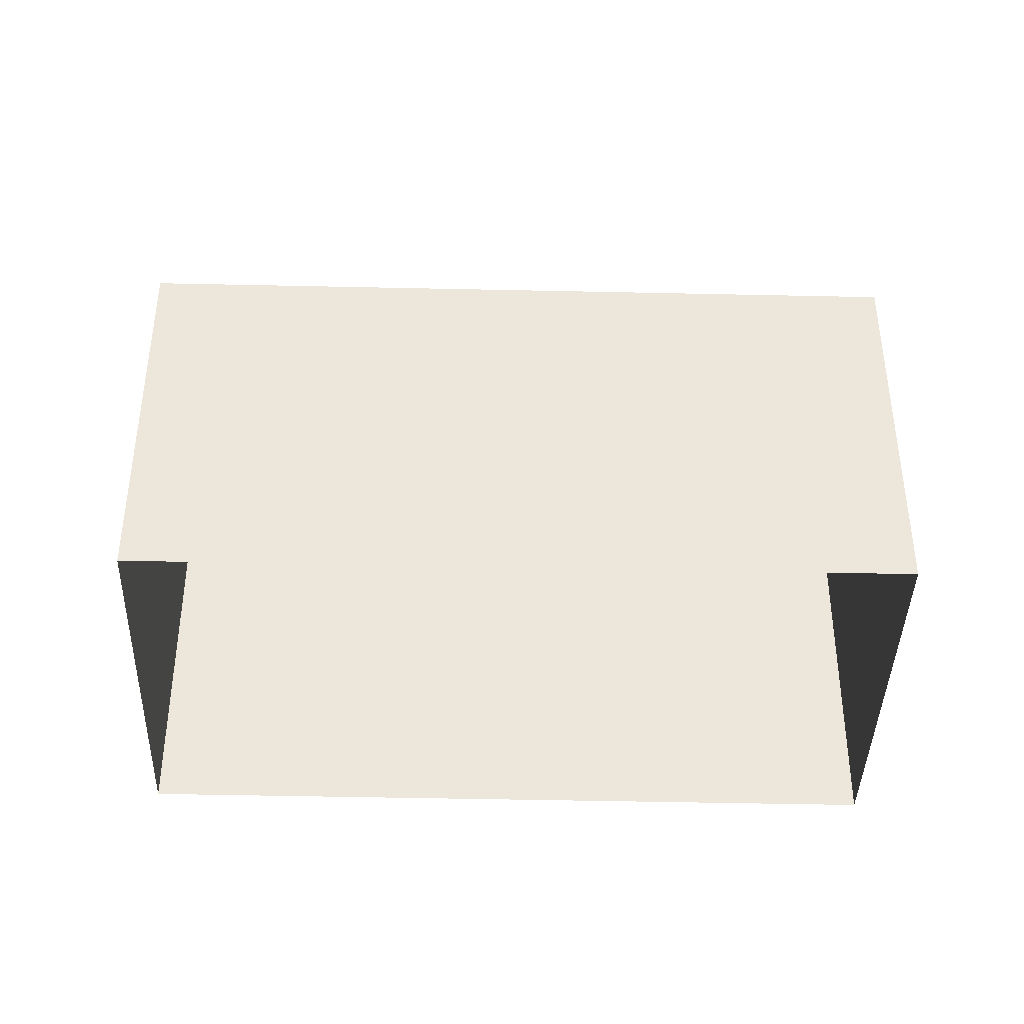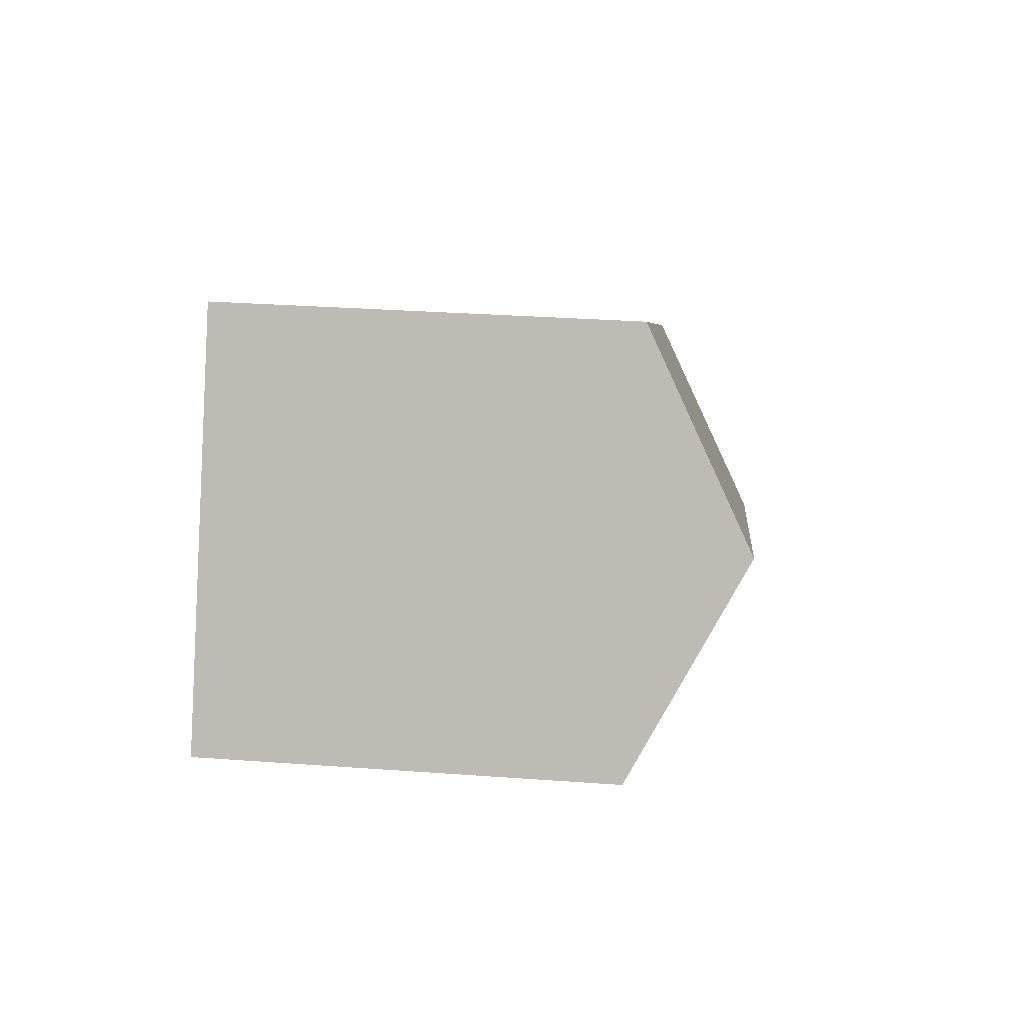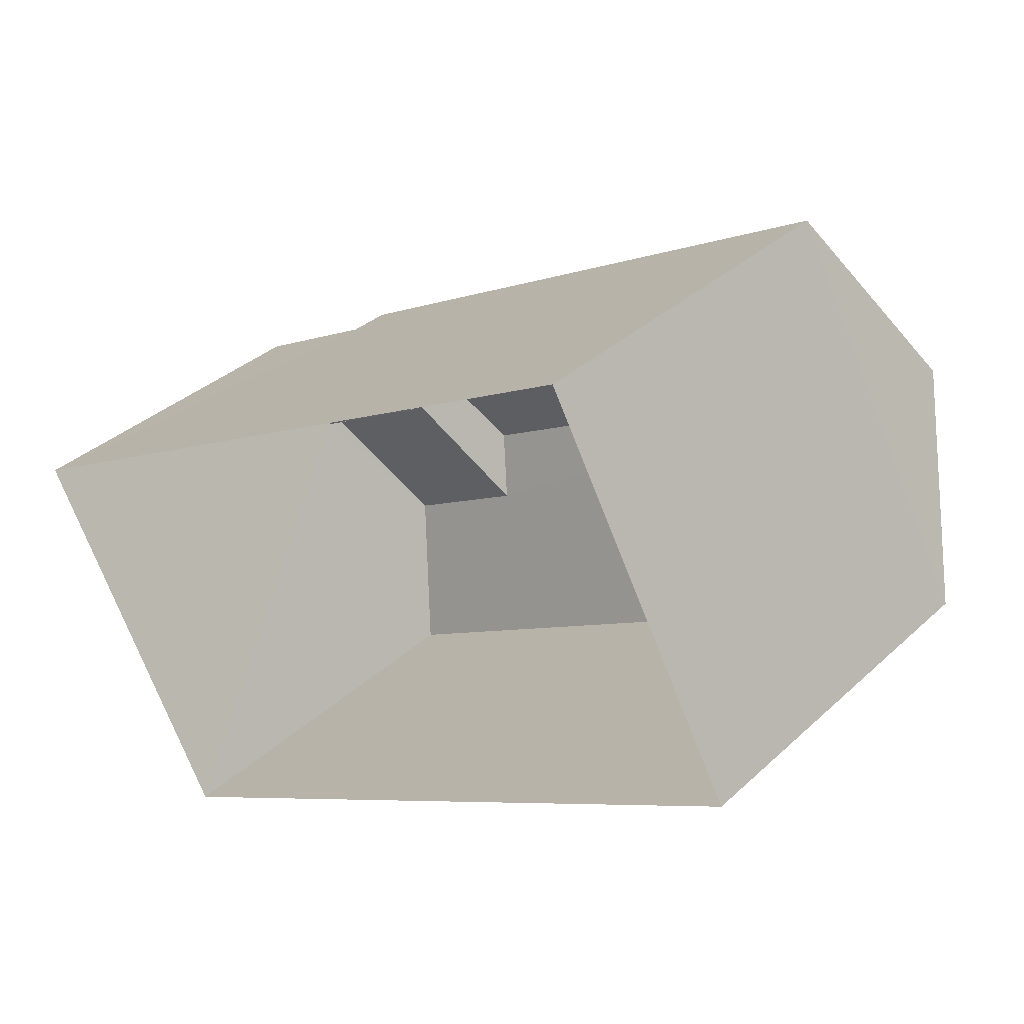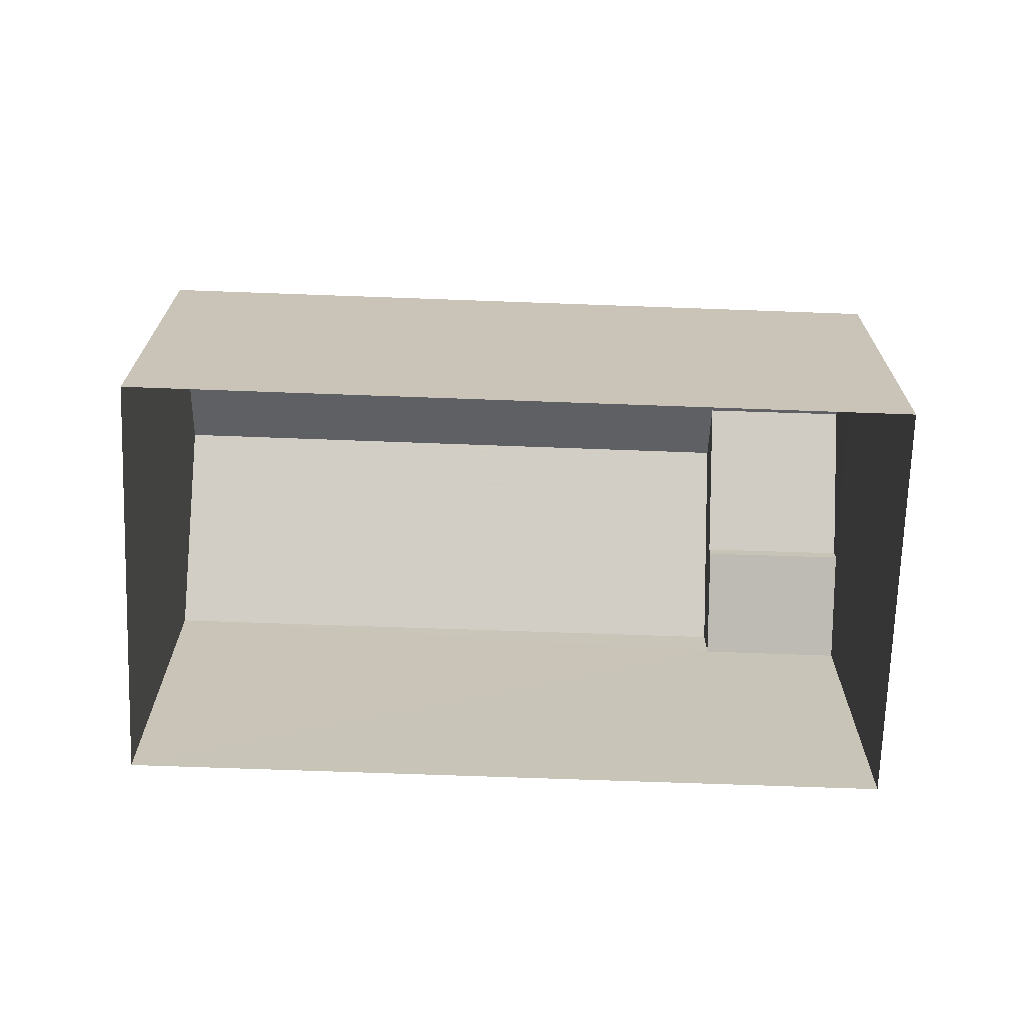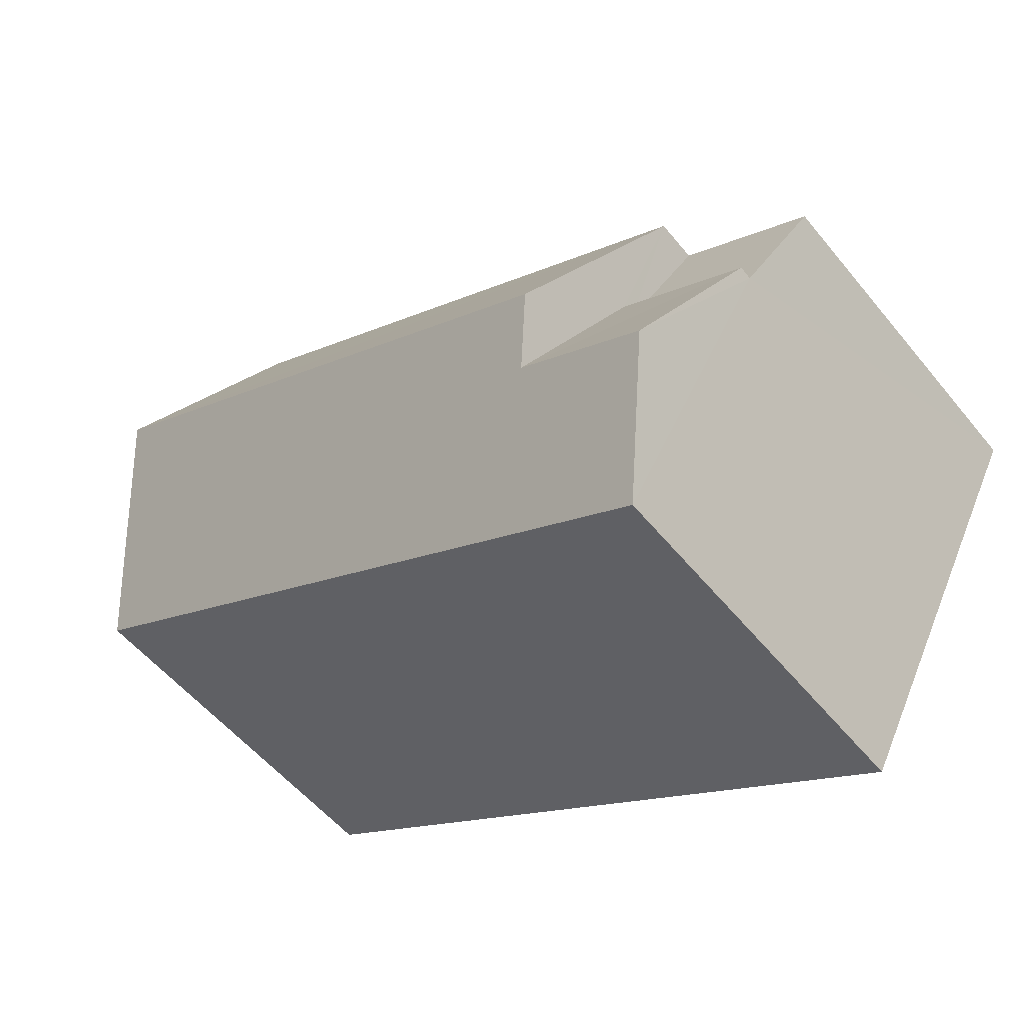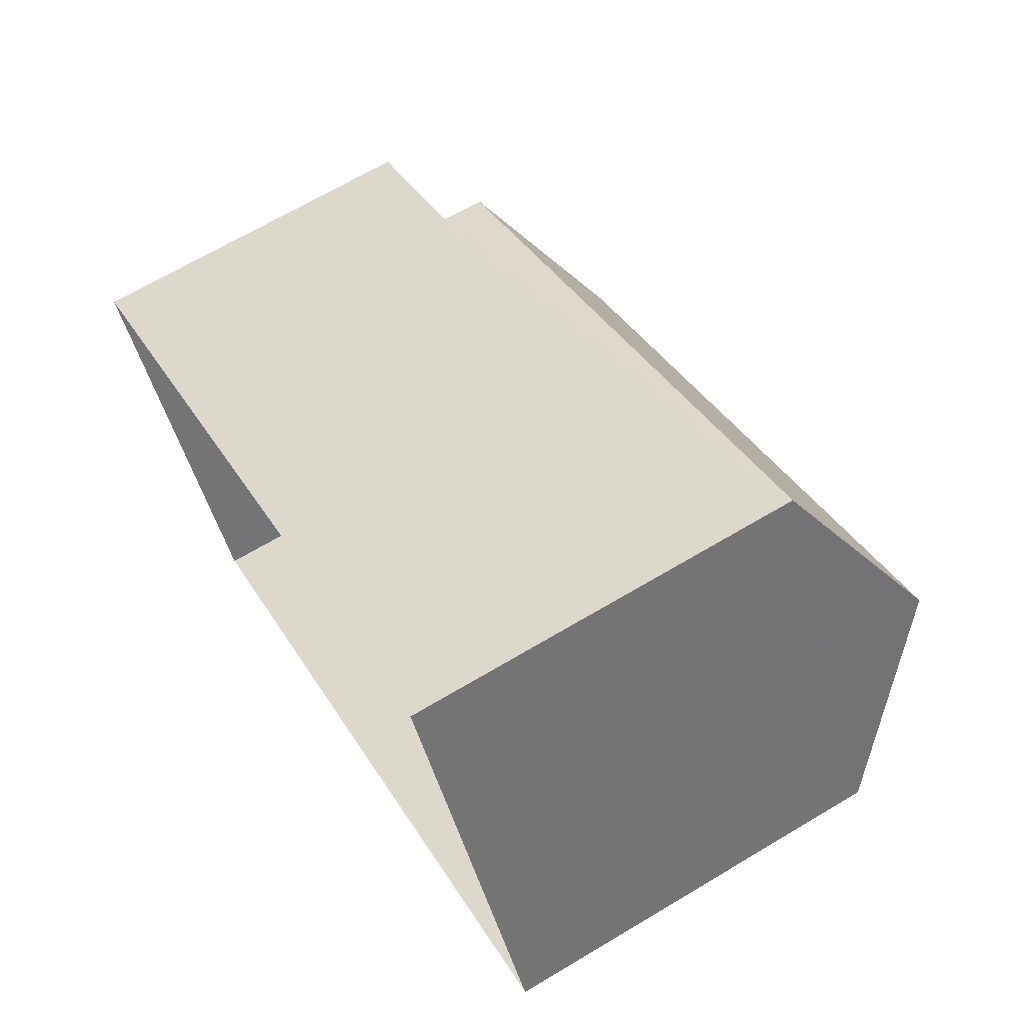
<metadata>
{"format":"obj","ext":"obj","renderer":"f3d","projection":"perspective","resolution":1024,"background":"white","views":[{"elev":-40.7,"azim":-29.8,"up":"+Z"},{"elev":32.8,"azim":-84.3,"up":"+Y"},{"elev":34.2,"azim":-140.9,"up":"+Y"},{"elev":-70.2,"azim":-30.3,"up":"+Z"},{"elev":-54.8,"azim":38.5,"up":"+Y"},{"elev":67.7,"azim":-120.8,"up":"+Y"}]}
</metadata>
<code>
v -3.116e+05 4.291e+04 11.18
v -3.116e+05 4.292e+04 11.18
v -3.116e+05 4.293e+04 11.19
v -3.116e+05 4.292e+04 11.18
v -3.116e+05 4.291e+04 22.58
v -3.116e+05 4.292e+04 22.59
v -3.116e+05 4.291e+04 21.83
v -3.116e+05 4.292e+04 20.16
v -3.116e+05 4.291e+04 20.16
v -3.116e+05 4.291e+04 21.83
v -3.116e+05 4.292e+04 19.83
v -3.116e+05 4.292e+04 19.16
v -3.116e+05 4.292e+04 19.16
v -3.116e+05 4.292e+04 19.83
v -3.116e+05 4.292e+04 20.17
v -3.116e+05 4.293e+04 20.17
v -3.116e+05 4.292e+04 20.16
v -3.116e+05 4.292e+04 20.16
f 1 2 3
f 4 1 3
f 5 6 7
f 6 8 7
f 7 9 10
f 7 8 9
f 11 12 13
f 11 14 12
f 6 15 16
f 6 5 15
f 7 10 17
f 18 7 17
f 1 9 8
f 2 1 8
f 14 1 4
f 4 12 14
f 14 9 1
f 10 9 14
f 17 10 14
f 14 18 17
f 14 11 18
f 16 13 3
f 3 13 4
f 16 15 13
f 4 13 12
f 3 2 16
f 16 8 6
f 16 2 8
f 5 18 15
f 13 15 11
f 7 18 5
f 15 18 11

</code>
